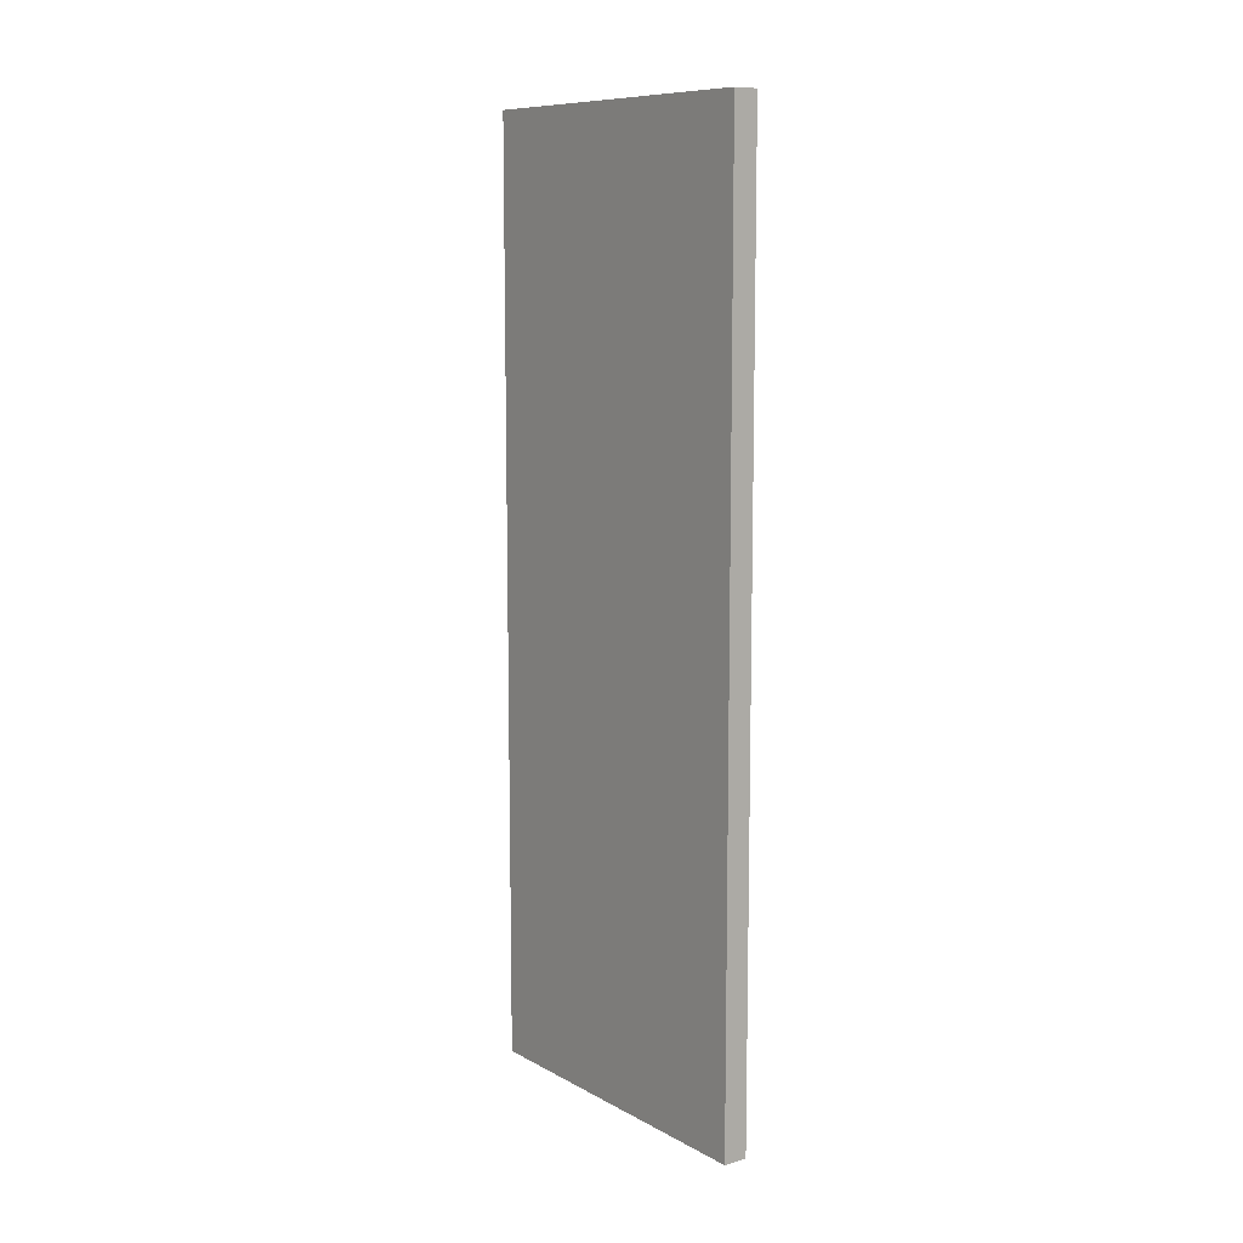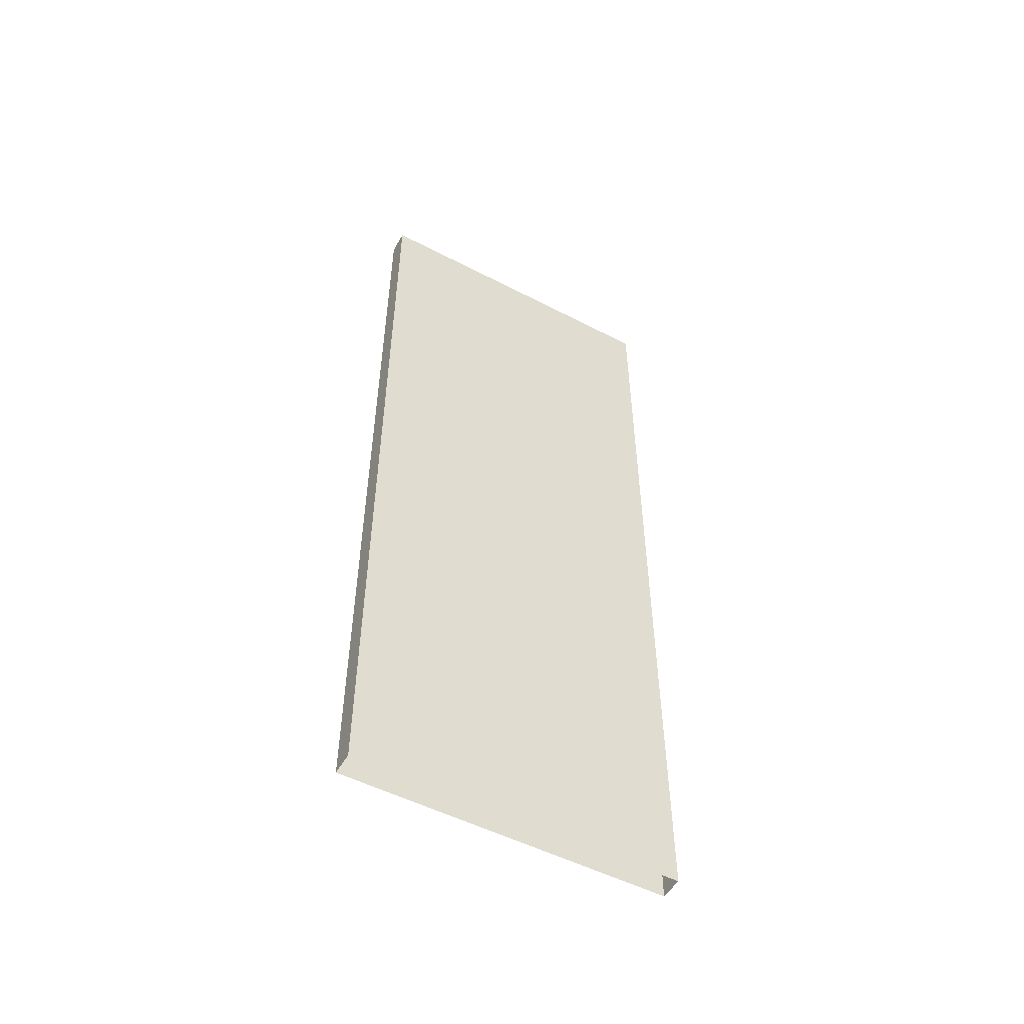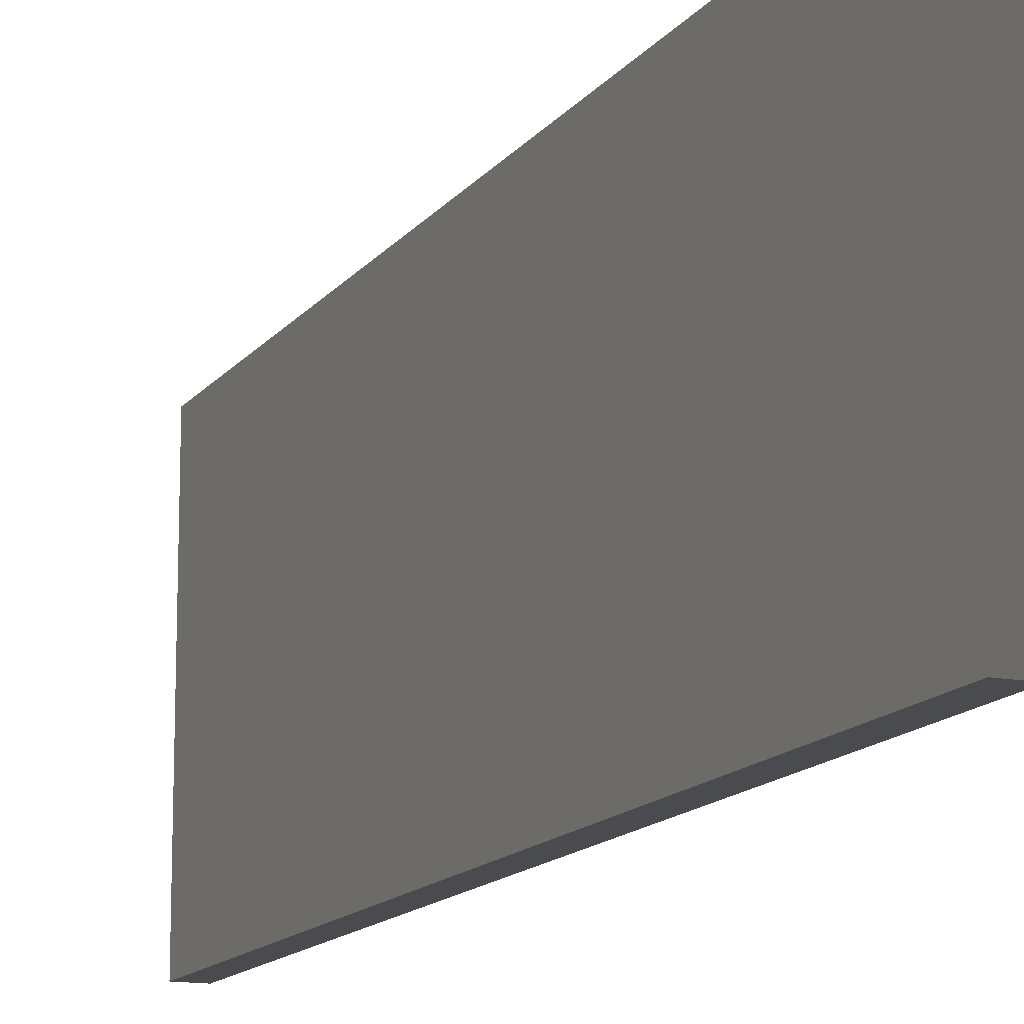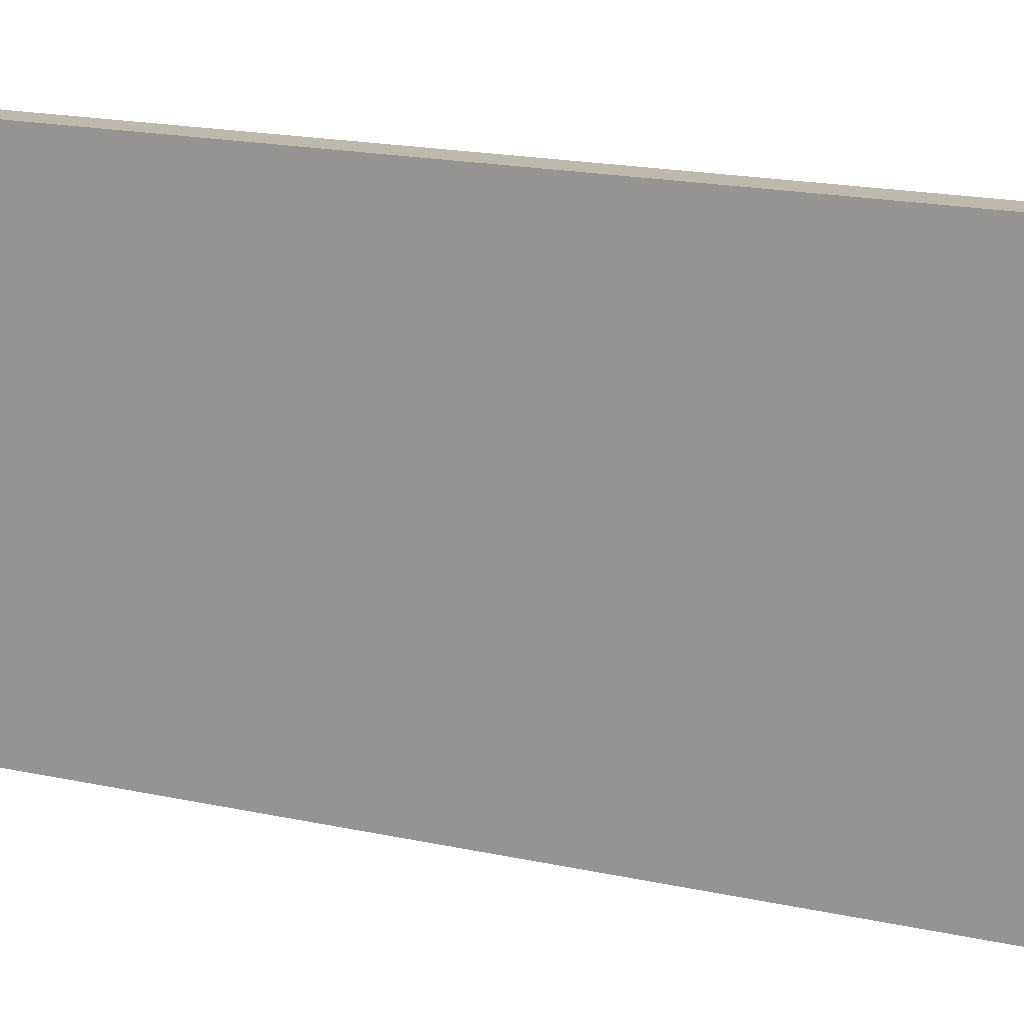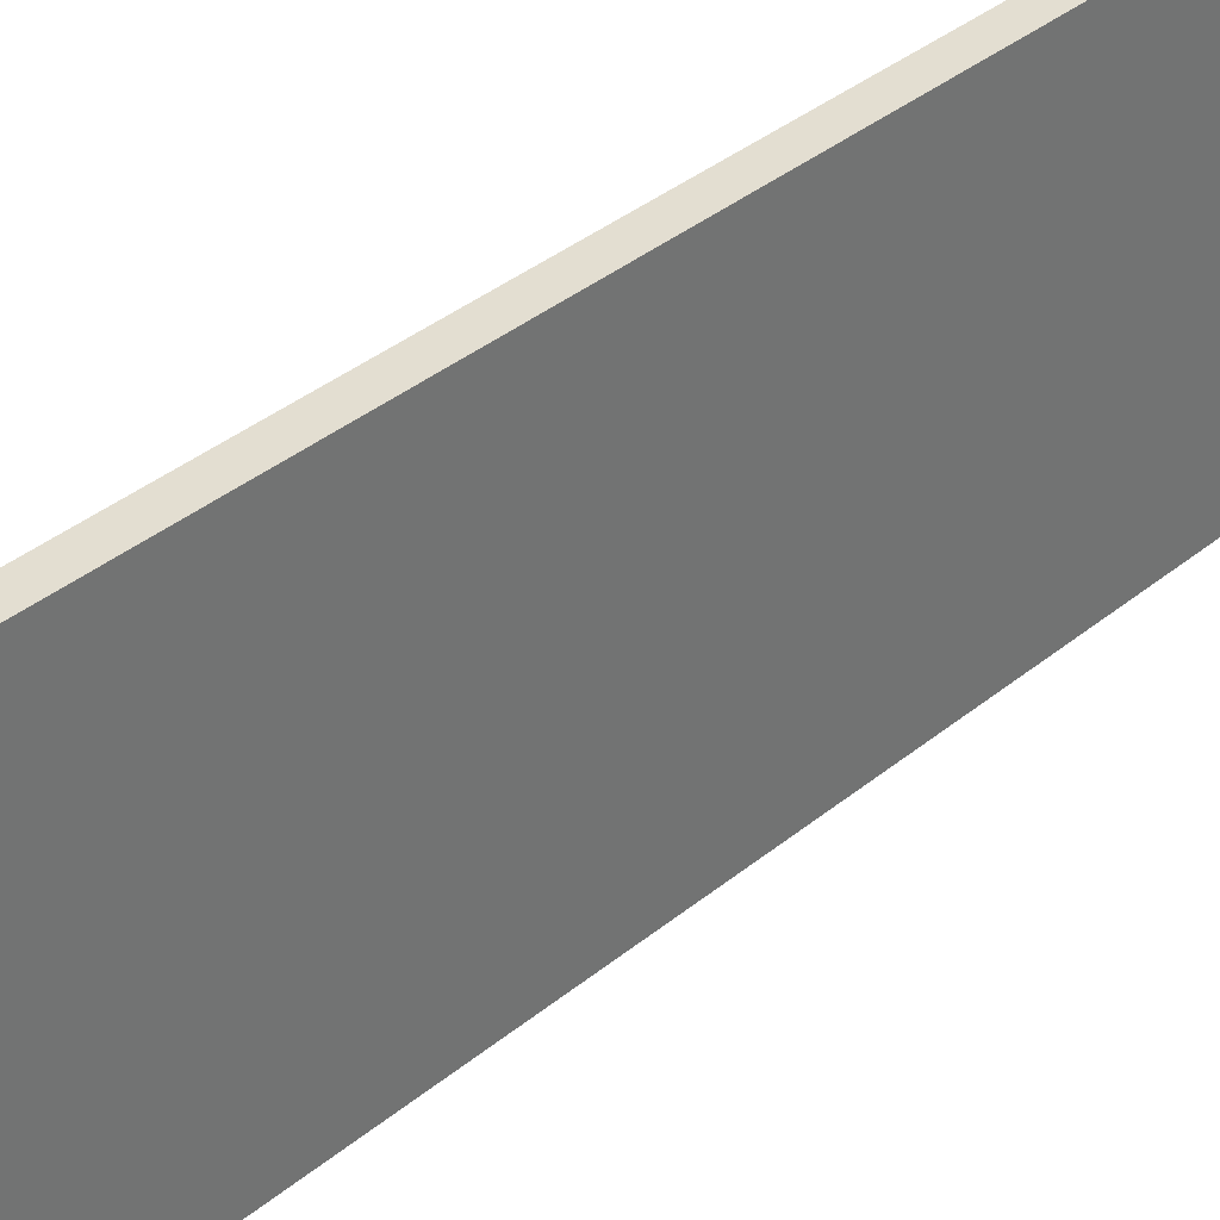
<metadata>
{"format":"obj","ext":"obj","renderer":"f3d","projection":"perspective","resolution":1024,"background":"white","views":[{"elev":9.9,"azim":-36.8,"up":"+Y"},{"elev":-52.3,"azim":-119.2,"up":"+Y"},{"elev":-14.0,"azim":-23.2,"up":"+Z"},{"elev":15.2,"azim":116.9,"up":"+Z"},{"elev":36.1,"azim":-137.1,"up":"+Z"}]}
</metadata>
<code>
o SHF_copy_002/SHF/mesh12/mesh12-geometry#mesh12-geometry
v 0.41 0.4779 0.1645
v 0.41 -0.4523 -0.1741
v 0.41 -0.4523 0.1645
v 0.41 0.4779 -0.1741
v 0.4345 -0.4523 0.1645
v 0.4345 0.4779 -0.1741
v 0.4345 0.4779 0.1645
v 0.4345 -0.4523 -0.1741
f 1 2 3
f 2 1 4
f 5 1 3
f 6 2 4
f 1 5 7
f 2 6 8
f 5 6 7
f 6 5 8
f 3 2 1
f 4 1 2
f 3 1 5
f 4 2 6
f 7 5 1
f 8 6 2
f 7 6 5
f 8 5 6

</code>
